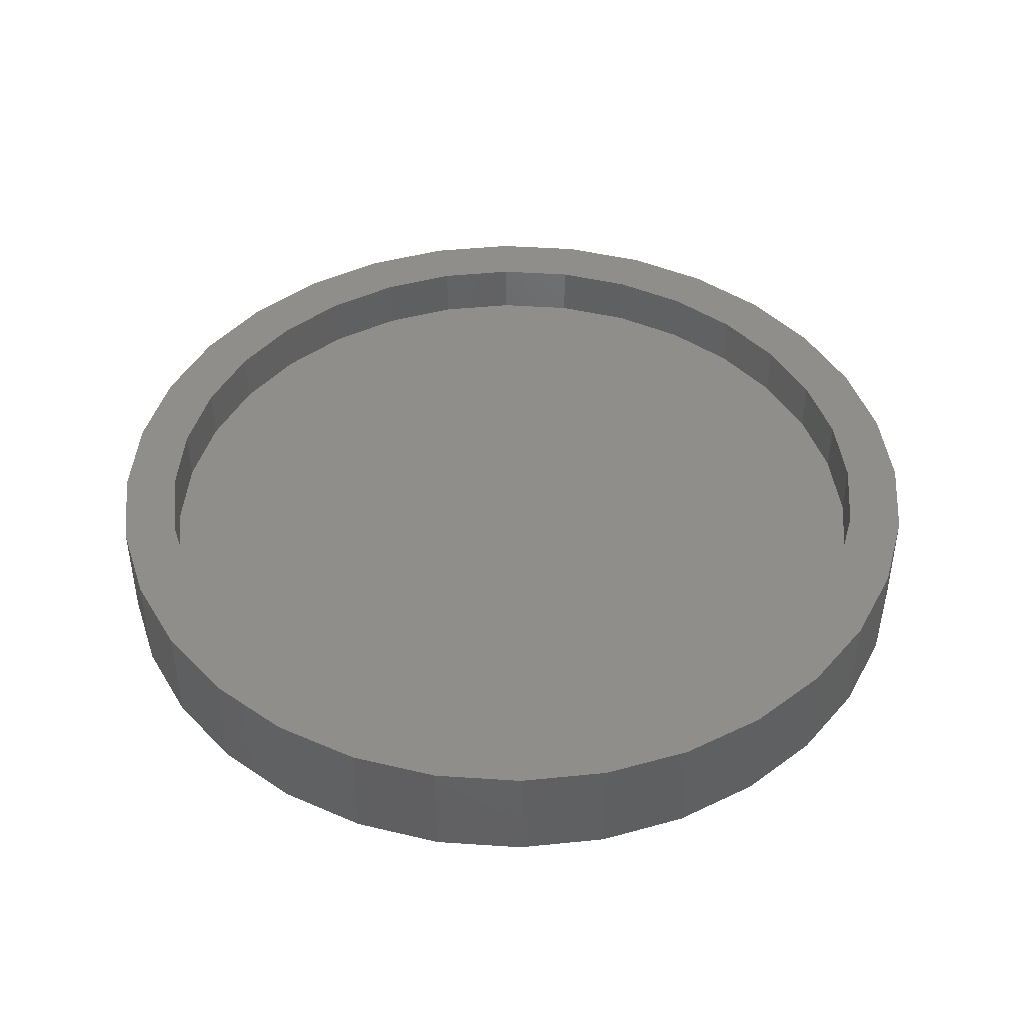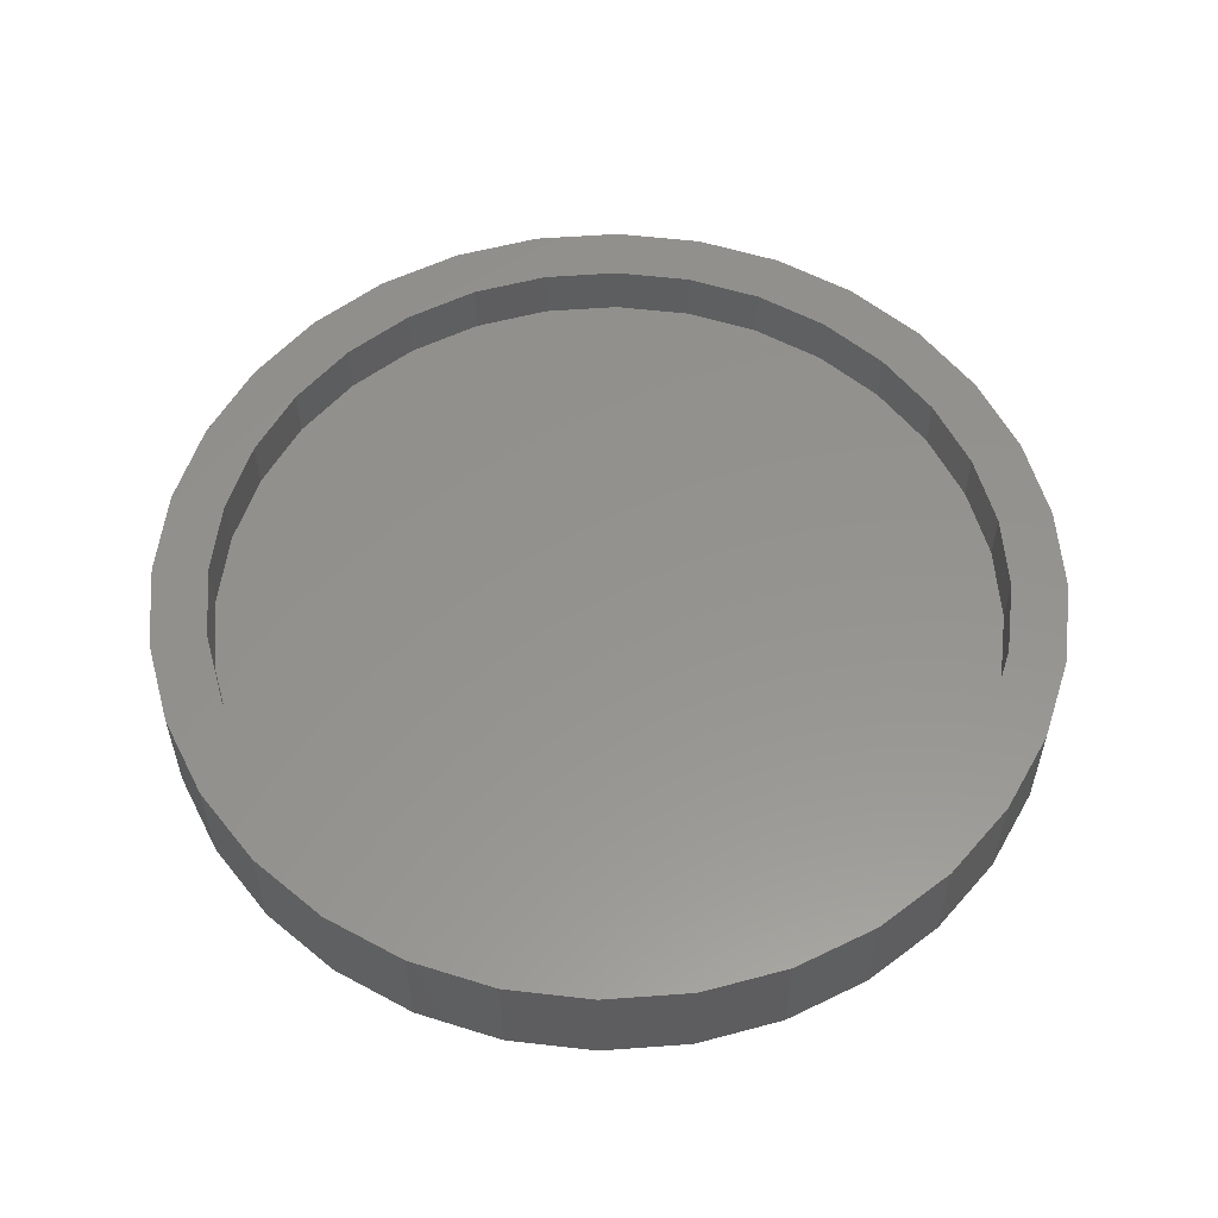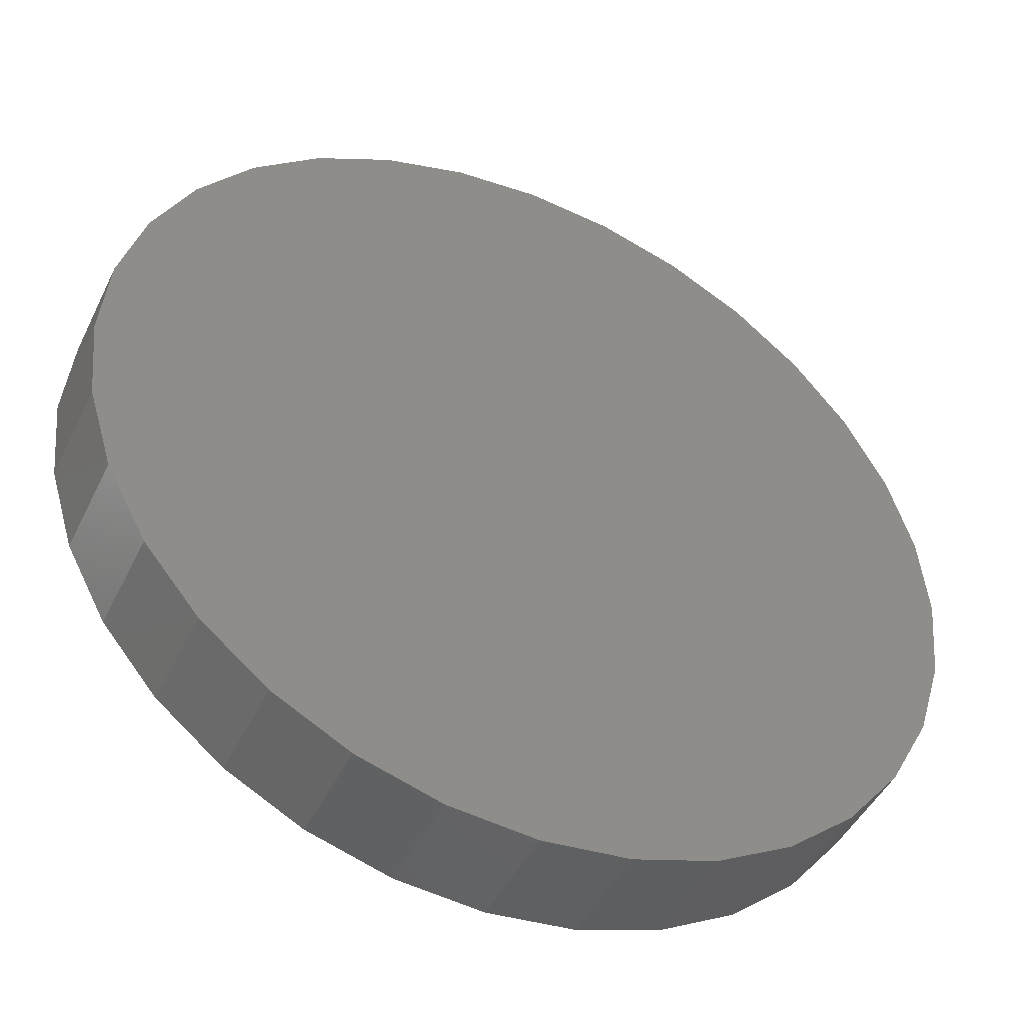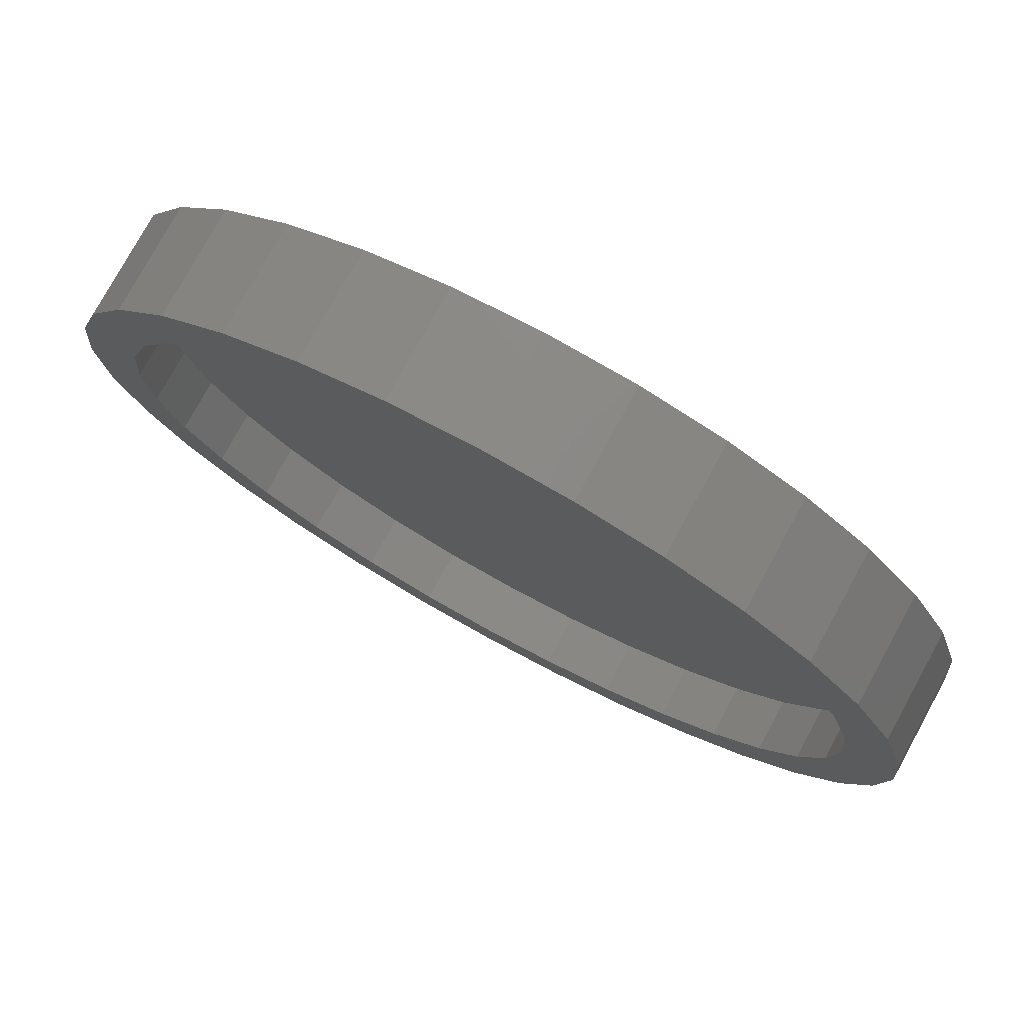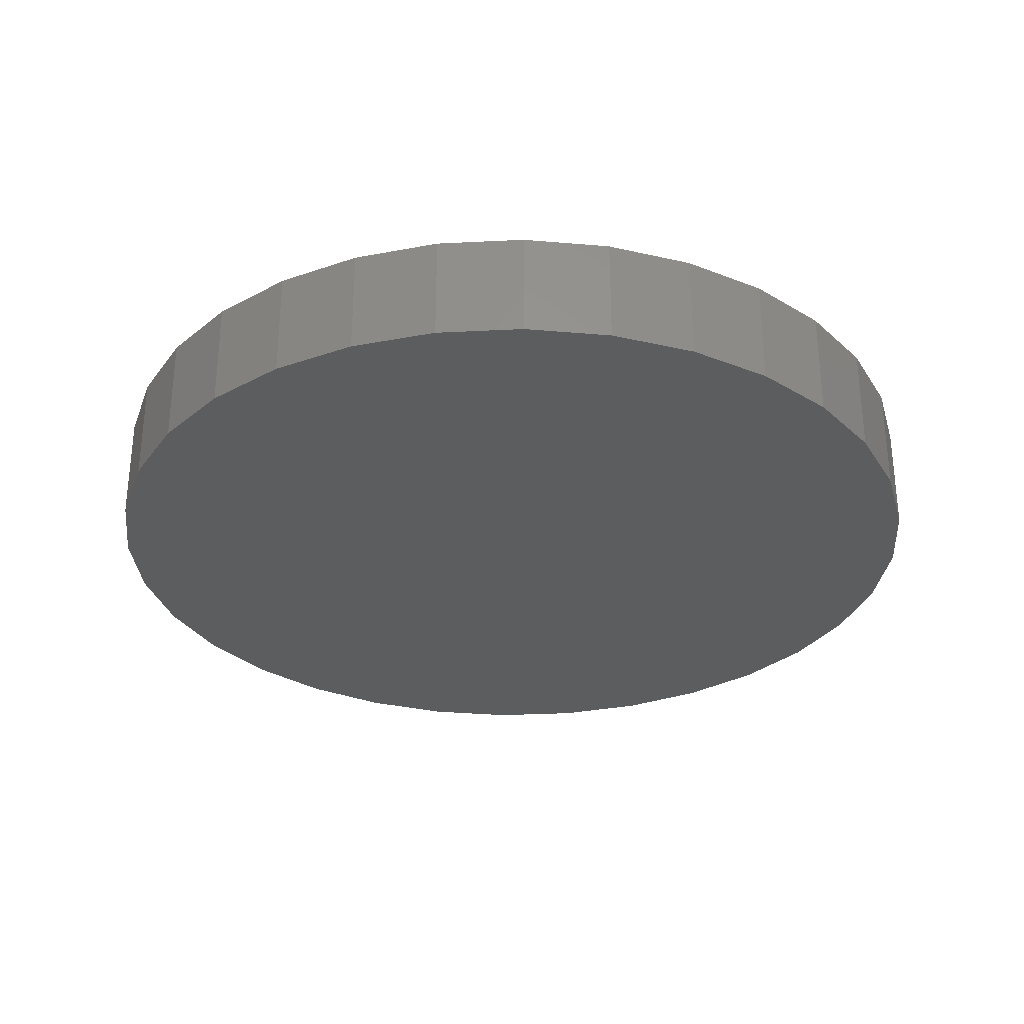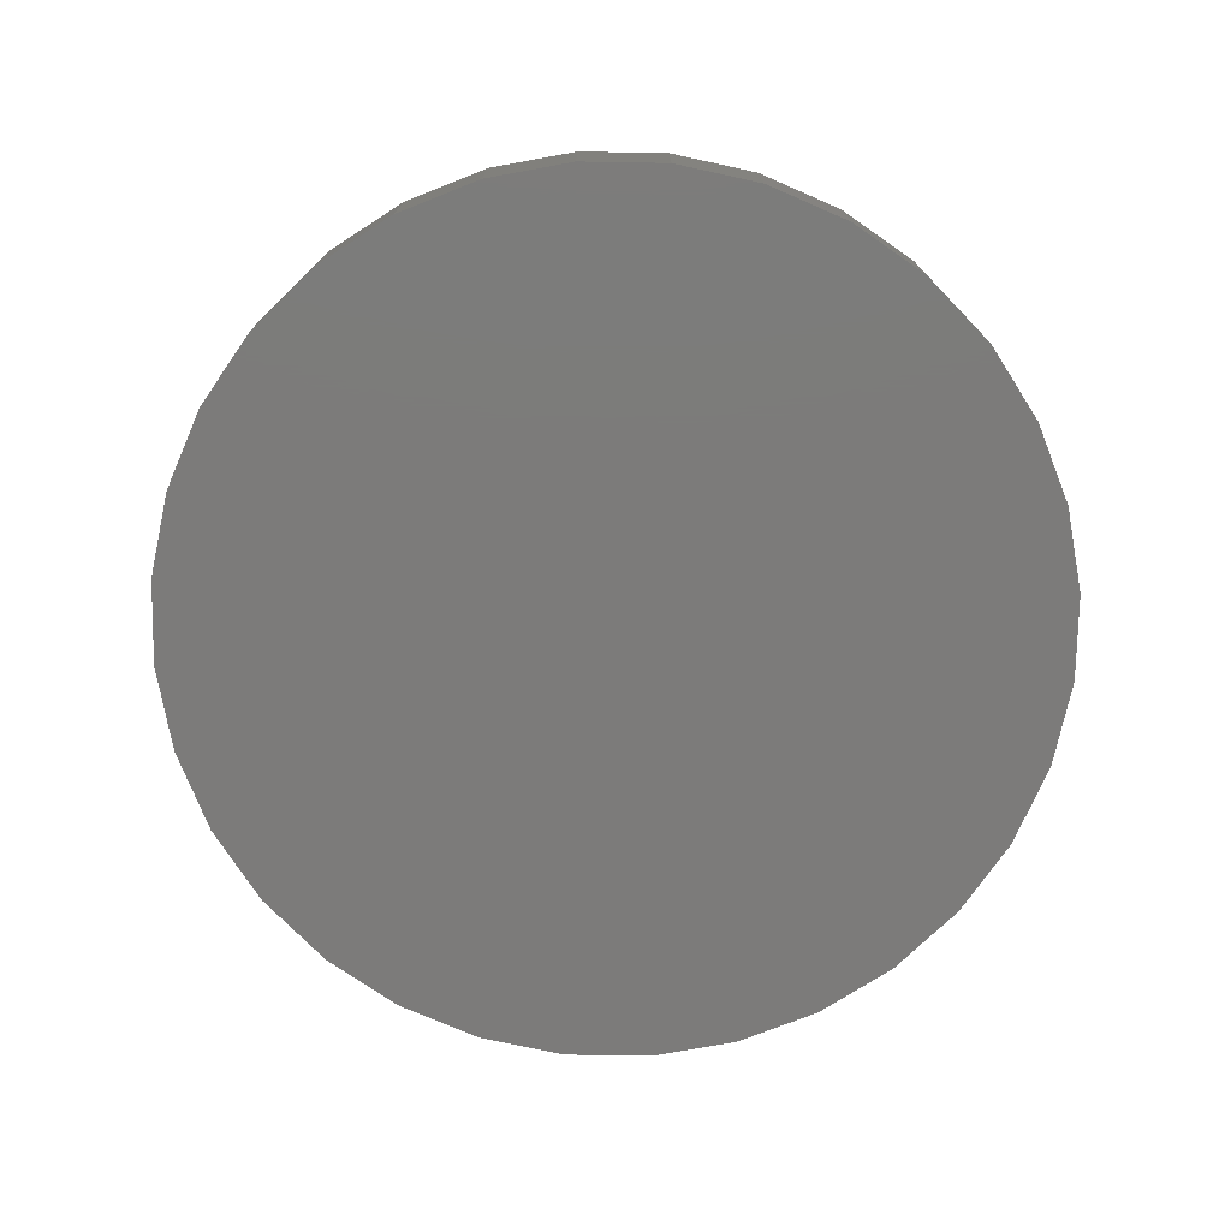
<metadata>
{"format":"stl","ext":"stl","renderer":"f3d","projection":"perspective","resolution":1024,"background":"white","views":[{"elev":44.1,"azim":145.1,"up":"+Y"},{"elev":56.5,"azim":170.0,"up":"+Y"},{"elev":-45.8,"azim":-24.9,"up":"+Z"},{"elev":77.3,"azim":-151.3,"up":"+Z"},{"elev":-30.6,"azim":133.5,"up":"+Y"},{"elev":-74.8,"azim":-119.1,"up":"+Y"}]}
</metadata>
<code>
# stl→obj: 128 verts, 252 faces
v -0.6057 1.514e-17 0.2542
v -0.6923 5.529e-18 0.29
v -0.5443 2.196e-17 0.369
v -0.14 6.685e-17 -0.7433
v -0.2821 5.107e-17 -0.7002
v 0.007895 8.327e-17 -0.7579
v 0.1375 9.765e-17 0.6514
v 0.007895 8.327e-17 0.6641
v 0.2979 1.155e-16 0.7002
v 0.2979 1.155e-16 -0.7002
v 0.1558 9.968e-17 -0.7433
v 0.1558 9.968e-17 0.7433
v 0.007895 8.327e-17 0.7579
v -0.2821 5.107e-17 0.7002
v -0.14 6.685e-17 0.7433
v -0.1217 6.888e-17 0.6514
v -0.2463 5.505e-17 0.6136
v -0.4132 3.652e-17 0.6302
v -0.3611 4.23e-17 0.5522
v -0.528 2.377e-17 0.5359
v -0.4617 3.113e-17 0.4696
v -0.6223 1.33e-17 0.4211
v -0.4617 3.113e-17 -0.4696
v -0.6223 1.33e-17 -0.4211
v -0.5443 2.196e-17 -0.369
v -0.6923 5.529e-18 -0.29
v -0.6057 1.514e-17 -0.2542
v -0.7354 7.403e-19 -0.1479
v -0.6435 1.095e-17 -0.1296
v -0.75 -8.765e-19 9.281e-17
v -0.6562 9.532e-18 7.559e-17
v -0.7354 7.403e-19 0.1479
v -0.6435 1.095e-17 0.1296
v 0.5601 1.446e-16 -0.369
v 0.6381 1.532e-16 -0.4211
v 0.4775 1.354e-16 -0.4696
v 0.5438 1.428e-16 -0.5359
v 0.3769 1.242e-16 -0.5522
v 0.429 1.3e-16 -0.6302
v 0.2621 1.115e-16 -0.6136
v 0.1375 9.765e-17 -0.6514
v 0.007895 8.327e-17 -0.6641
v -0.1217 6.888e-17 -0.6514
v -0.4132 3.652e-17 -0.6302
v -0.2463 5.505e-17 -0.6136
v -0.528 2.377e-17 -0.5359
v -0.3611 4.23e-17 -0.5522
v 0.6215 1.514e-16 0.2542
v 0.5601 1.446e-16 0.369
v 0.7081 1.61e-16 0.29
v 0.4775 1.354e-16 0.4696
v 0.6381 1.532e-16 0.4211
v 0.3769 1.242e-16 0.5522
v 0.5438 1.428e-16 0.5359
v 0.2621 1.115e-16 0.6136
v 0.429 1.3e-16 0.6302
v 0.7658 1.674e-16 -9.282e-17
v 0.6593 1.556e-16 0.1296
v 0.7512 1.658e-16 0.1479
v 0.672 1.57e-16 -8.707e-17
v 0.7512 1.658e-16 -0.1479
v 0.6593 1.556e-16 -0.1296
v 0.7081 1.61e-16 -0.29
v 0.6215 1.514e-16 -0.2542
v 0.1375 -0.09375 -0.6514
v 0.2621 -0.09375 -0.6136
v 0.3769 -0.09375 -0.5522
v 0.4775 -0.09375 -0.4696
v 0.5601 -0.09375 -0.369
v 0.6215 -0.09375 -0.2542
v 0.6593 -0.09375 -0.1296
v 0.672 -0.09375 -8.707e-17
v 0.007895 -0.09375 -0.6641
v -0.1217 -0.09375 -0.6514
v -0.2463 -0.09375 -0.6136
v -0.3611 -0.09375 -0.5522
v -0.4617 -0.09375 -0.4696
v -0.5443 -0.09375 -0.369
v -0.6057 -0.09375 -0.2542
v -0.6435 -0.09375 -0.1296
v -0.6562 -0.09375 7.559e-17
v -0.1217 -0.09375 0.6514
v -0.2463 -0.09375 0.6136
v -0.3611 -0.09375 0.5522
v -0.4617 -0.09375 0.4696
v -0.5443 -0.09375 0.369
v -0.6057 -0.09375 0.2542
v -0.6435 -0.09375 0.1296
v 0.007895 -0.09375 0.6641
v 0.1375 -0.09375 0.6514
v 0.2621 -0.09375 0.6136
v 0.3769 -0.09375 0.5522
v 0.4775 -0.09375 0.4696
v 0.5601 -0.09375 0.369
v 0.6215 -0.09375 0.2542
v 0.6593 -0.09375 0.1296
v -0.14 -0.1875 0.7433
v 0.1558 -0.1875 0.7433
v 0.007895 -0.1875 0.7579
v 0.2979 -0.1875 0.7002
v -0.2821 -0.1875 0.7002
v 0.429 -0.1875 0.6302
v -0.4132 -0.1875 0.6302
v 0.5438 -0.1875 0.5359
v -0.528 -0.1875 0.5359
v 0.6381 -0.1875 0.4211
v -0.6223 -0.1875 0.4211
v 0.7081 -0.1875 0.29
v -0.6923 -0.1875 0.29
v 0.7512 -0.1875 0.1479
v -0.7354 -0.1875 0.1479
v 0.7658 -0.1875 -9.282e-17
v -0.75 -0.1875 9.281e-17
v 0.7512 -0.1875 -0.1479
v -0.7354 -0.1875 -0.1479
v 0.7081 -0.1875 -0.29
v -0.6923 -0.1875 -0.29
v 0.6381 -0.1875 -0.4211
v -0.6223 -0.1875 -0.4211
v 0.5438 -0.1875 -0.5359
v -0.528 -0.1875 -0.5359
v 0.429 -0.1875 -0.6302
v -0.4132 -0.1875 -0.6302
v 0.2979 -0.1875 -0.7002
v -0.2821 -0.1875 -0.7002
v 0.1558 -0.1875 -0.7433
v -0.14 -0.1875 -0.7433
v 0.007895 -0.1875 -0.7579
f 1 2 3
f 4 5 6
f 7 8 9
f 10 11 6
f 9 8 12
f 12 8 13
f 8 14 13
f 13 14 15
f 8 16 14
f 14 16 17
f 14 17 18
f 18 17 19
f 18 19 20
f 20 19 21
f 20 21 22
f 22 21 3
f 22 3 2
f 23 24 25
f 25 24 26
f 25 26 27
f 27 26 28
f 27 28 29
f 29 28 30
f 29 30 31
f 31 30 32
f 31 32 33
f 33 32 2
f 33 2 1
f 34 35 36
f 36 35 37
f 36 37 38
f 38 37 39
f 38 39 40
f 40 39 10
f 40 10 41
f 41 10 6
f 41 6 42
f 42 6 5
f 42 5 43
f 43 5 44
f 43 44 45
f 45 44 46
f 45 46 47
f 47 46 24
f 47 24 23
f 48 49 50
f 50 49 51
f 50 51 52
f 52 51 53
f 52 53 54
f 54 53 55
f 54 55 56
f 56 55 7
f 56 7 9
f 57 58 59
f 59 58 48
f 59 48 50
f 58 57 60
f 60 57 61
f 60 61 62
f 62 61 63
f 62 63 64
f 64 63 35
f 64 35 34
f 42 65 41
f 41 65 66
f 41 66 40
f 40 66 67
f 40 67 38
f 38 67 68
f 38 68 36
f 36 68 69
f 36 69 34
f 34 69 70
f 34 70 64
f 64 70 71
f 64 71 62
f 62 71 72
f 62 72 60
f 65 42 73
f 73 42 43
f 73 43 74
f 74 43 45
f 74 45 75
f 75 45 47
f 75 47 76
f 76 47 23
f 76 23 77
f 77 23 25
f 77 25 78
f 78 25 27
f 78 27 79
f 79 27 29
f 79 29 80
f 80 29 31
f 80 31 81
f 8 82 16
f 16 82 83
f 16 83 17
f 17 83 84
f 17 84 19
f 19 84 85
f 19 85 21
f 21 85 86
f 21 86 3
f 3 86 87
f 3 87 1
f 1 87 88
f 1 88 33
f 33 88 81
f 33 81 31
f 82 8 89
f 89 8 7
f 89 7 90
f 90 7 55
f 90 55 91
f 91 55 53
f 91 53 92
f 92 53 51
f 92 51 93
f 93 51 49
f 93 49 94
f 94 49 48
f 94 48 95
f 95 48 58
f 95 58 96
f 96 58 60
f 96 60 72
f 71 96 72
f 81 88 80
f 80 88 87
f 80 87 79
f 79 87 86
f 79 86 78
f 78 86 85
f 78 85 77
f 77 85 84
f 77 84 76
f 76 84 83
f 76 83 75
f 75 83 82
f 75 82 74
f 74 82 89
f 74 89 73
f 73 89 90
f 73 90 65
f 65 90 91
f 65 91 66
f 66 91 92
f 66 92 67
f 67 92 93
f 67 93 68
f 68 93 94
f 68 94 69
f 69 94 95
f 69 95 70
f 70 95 96
f 70 96 71
f 97 98 99
f 98 97 100
f 100 97 101
f 100 101 102
f 102 101 103
f 102 103 104
f 104 103 105
f 104 105 106
f 106 105 107
f 106 107 108
f 108 107 109
f 108 109 110
f 110 109 111
f 110 111 112
f 112 111 113
f 112 113 114
f 114 113 115
f 114 115 116
f 116 115 117
f 116 117 118
f 118 117 119
f 118 119 120
f 120 119 121
f 120 121 122
f 122 121 123
f 122 123 124
f 124 123 125
f 124 125 126
f 126 125 127
f 126 127 128
f 57 112 61
f 61 112 114
f 61 114 63
f 63 114 116
f 63 116 35
f 35 116 118
f 35 118 37
f 37 118 120
f 37 120 39
f 39 120 122
f 39 122 10
f 10 122 124
f 10 124 11
f 11 124 126
f 11 126 6
f 6 126 128
f 6 128 4
f 4 128 127
f 4 127 5
f 5 127 125
f 5 125 44
f 44 125 123
f 44 123 46
f 46 123 121
f 46 121 24
f 24 121 119
f 24 119 26
f 26 119 117
f 26 117 28
f 28 117 115
f 28 115 30
f 30 115 113
f 30 113 32
f 32 113 111
f 32 111 2
f 2 111 109
f 2 109 22
f 22 109 107
f 22 107 20
f 20 107 105
f 20 105 18
f 18 105 103
f 18 103 14
f 14 103 101
f 14 101 15
f 15 101 97
f 15 97 13
f 13 97 99
f 13 99 12
f 12 99 98
f 12 98 9
f 9 98 100
f 9 100 56
f 56 100 102
f 56 102 54
f 54 102 104
f 54 104 52
f 52 104 106
f 52 106 50
f 50 106 108
f 50 108 59
f 59 108 110
f 59 110 57
f 57 110 112

</code>
